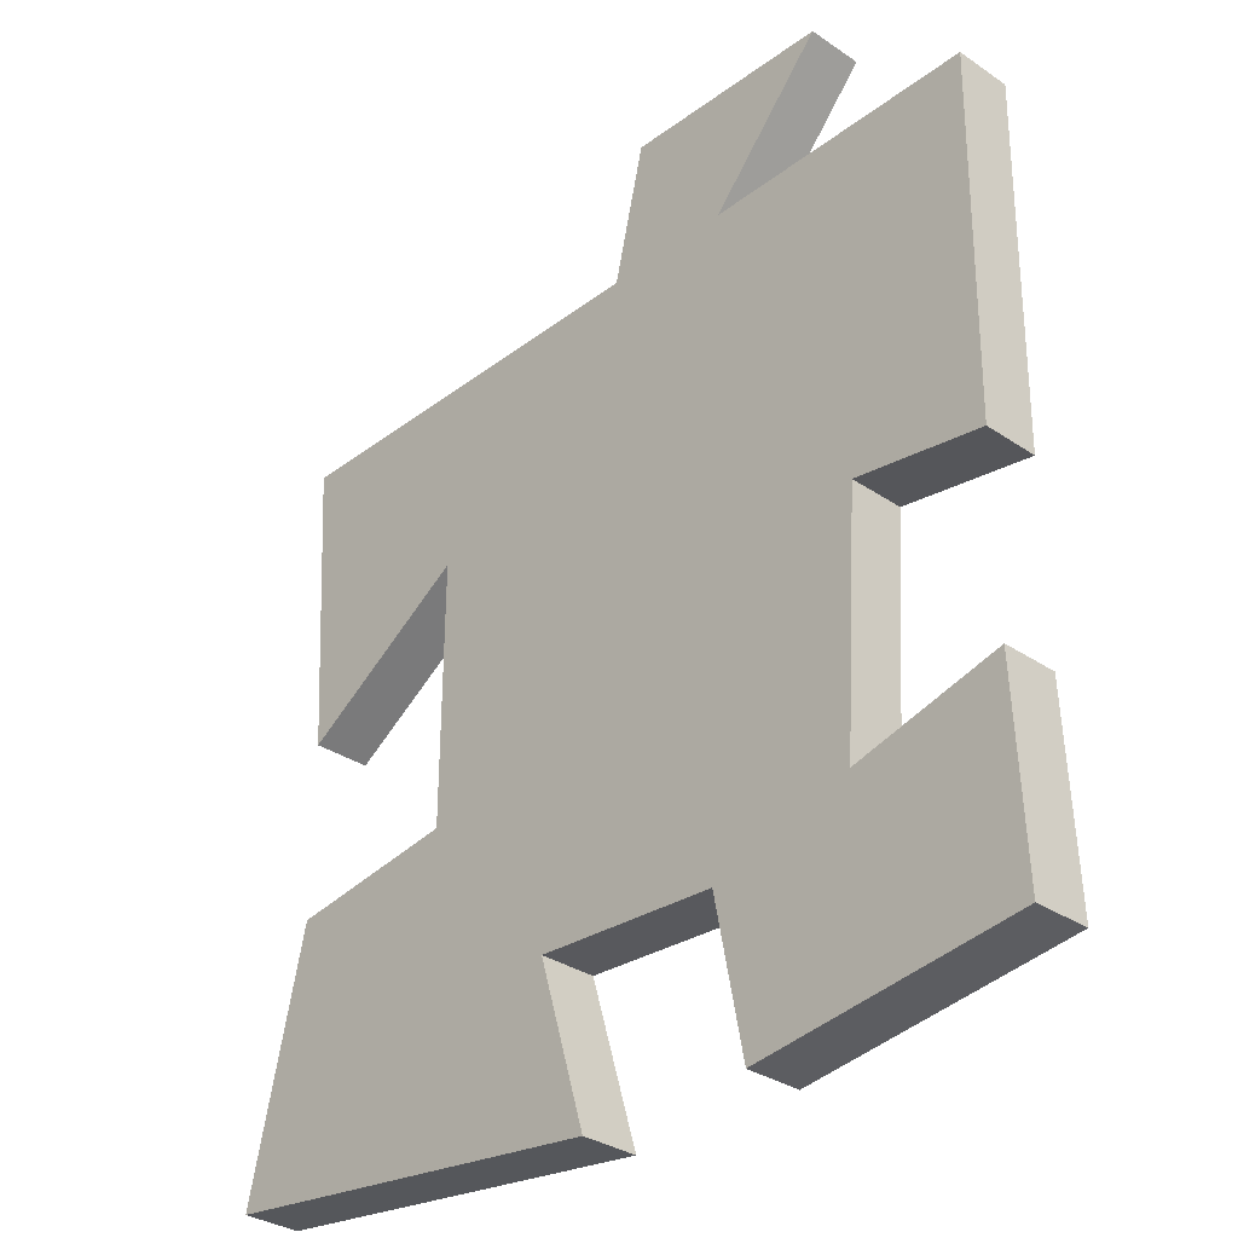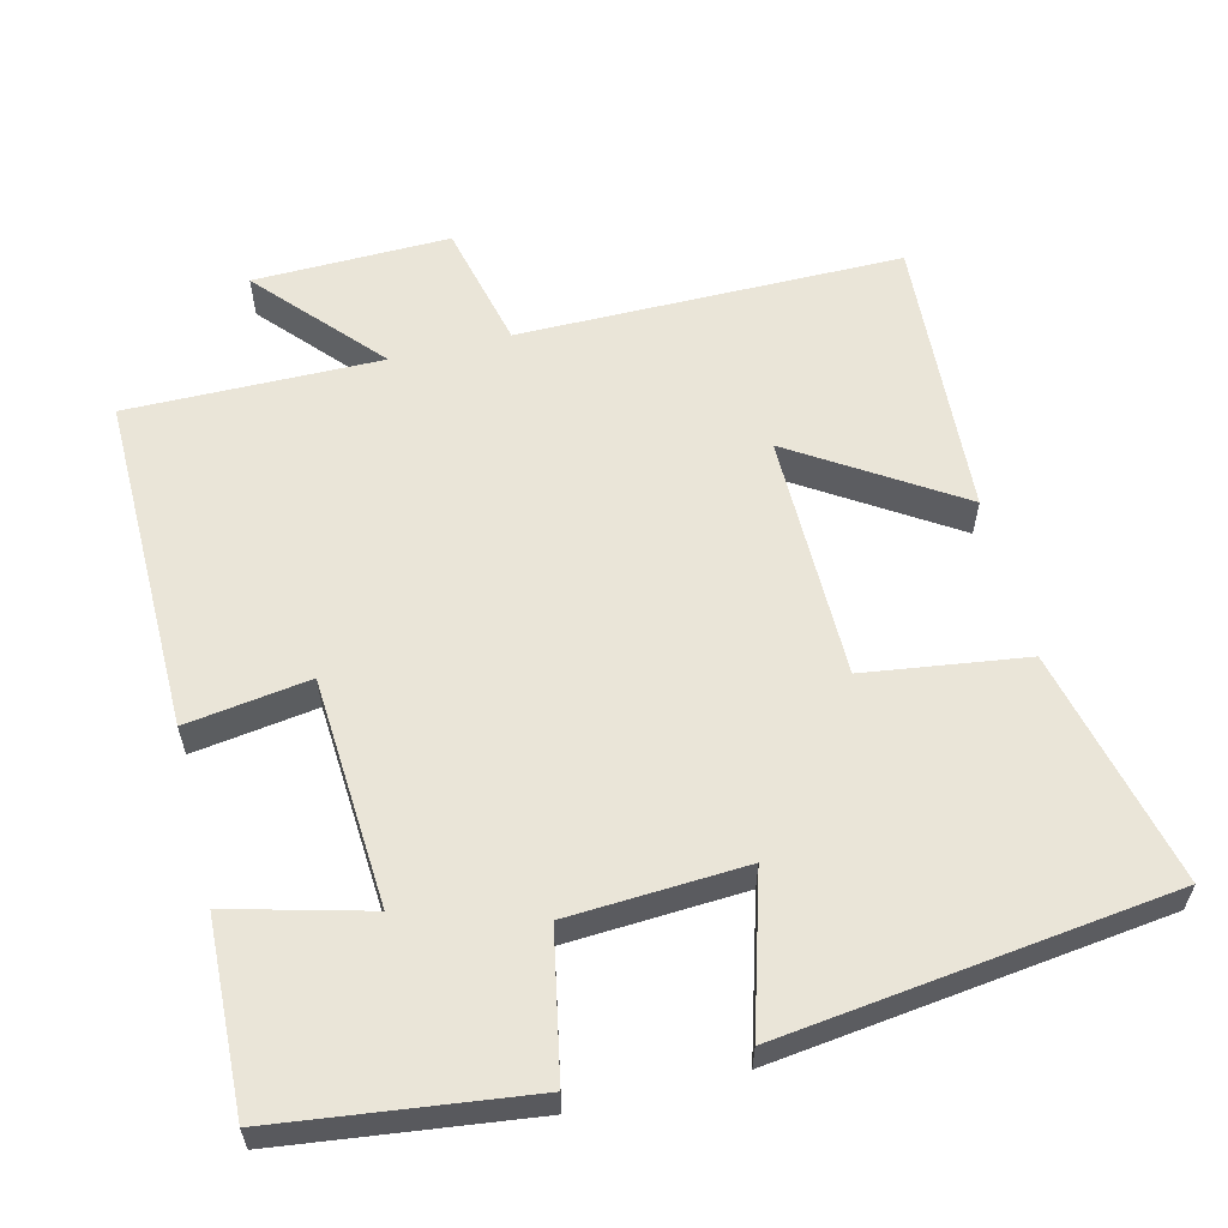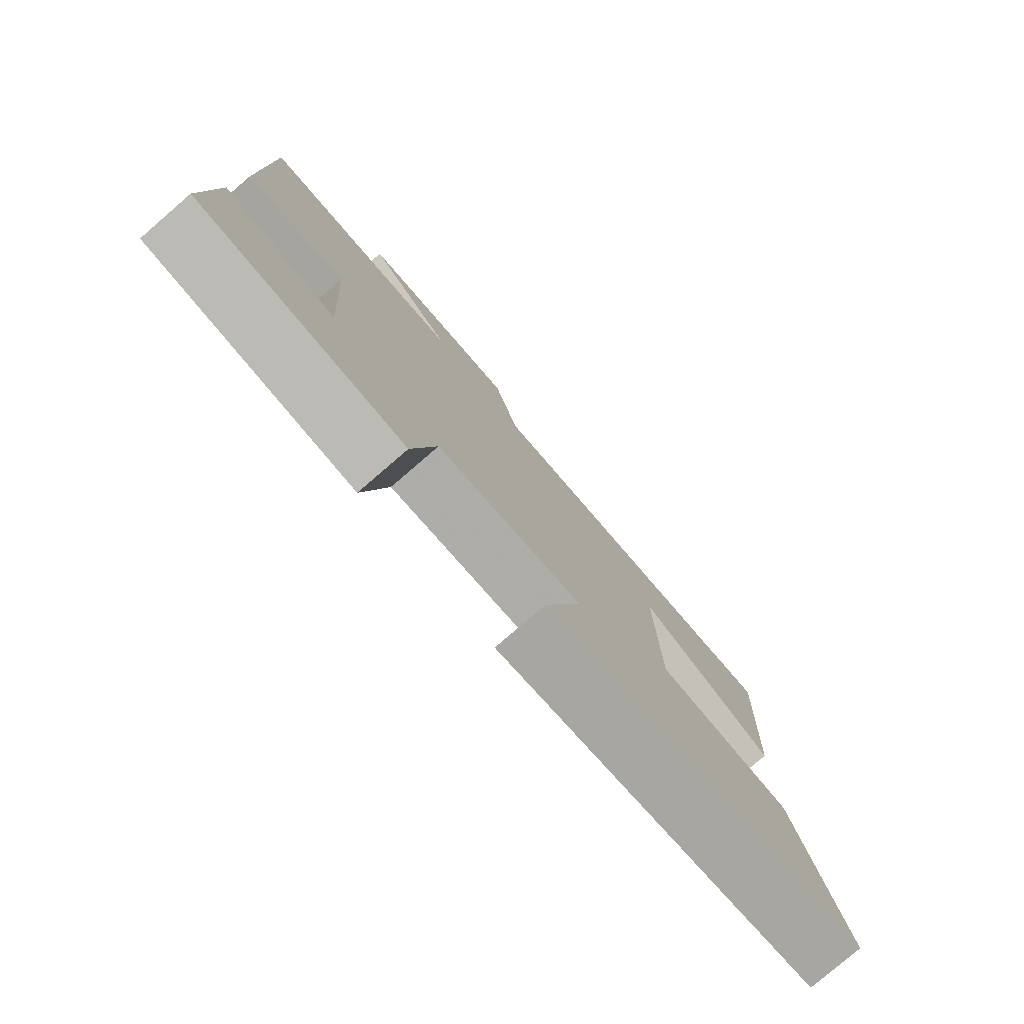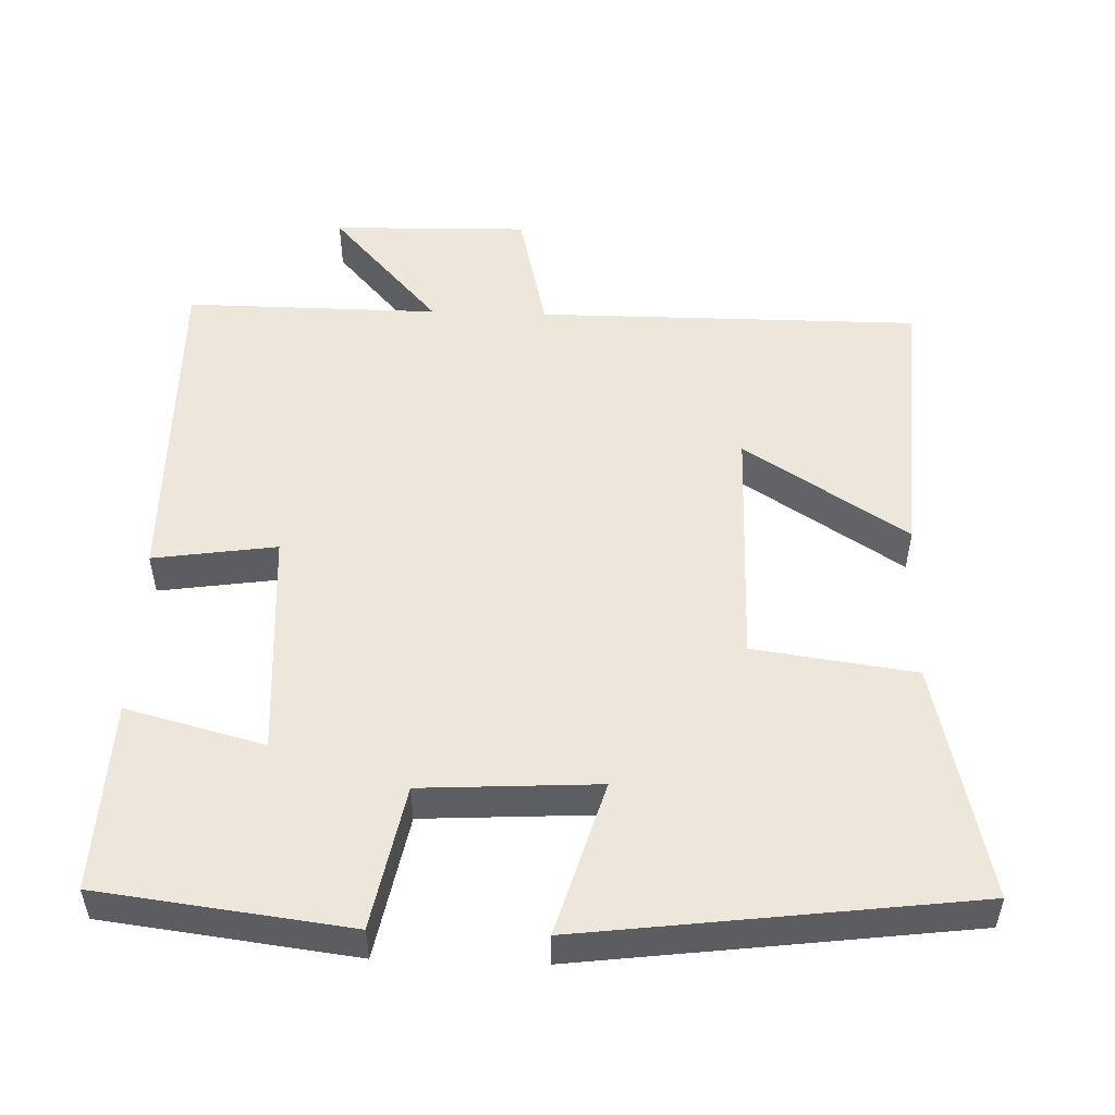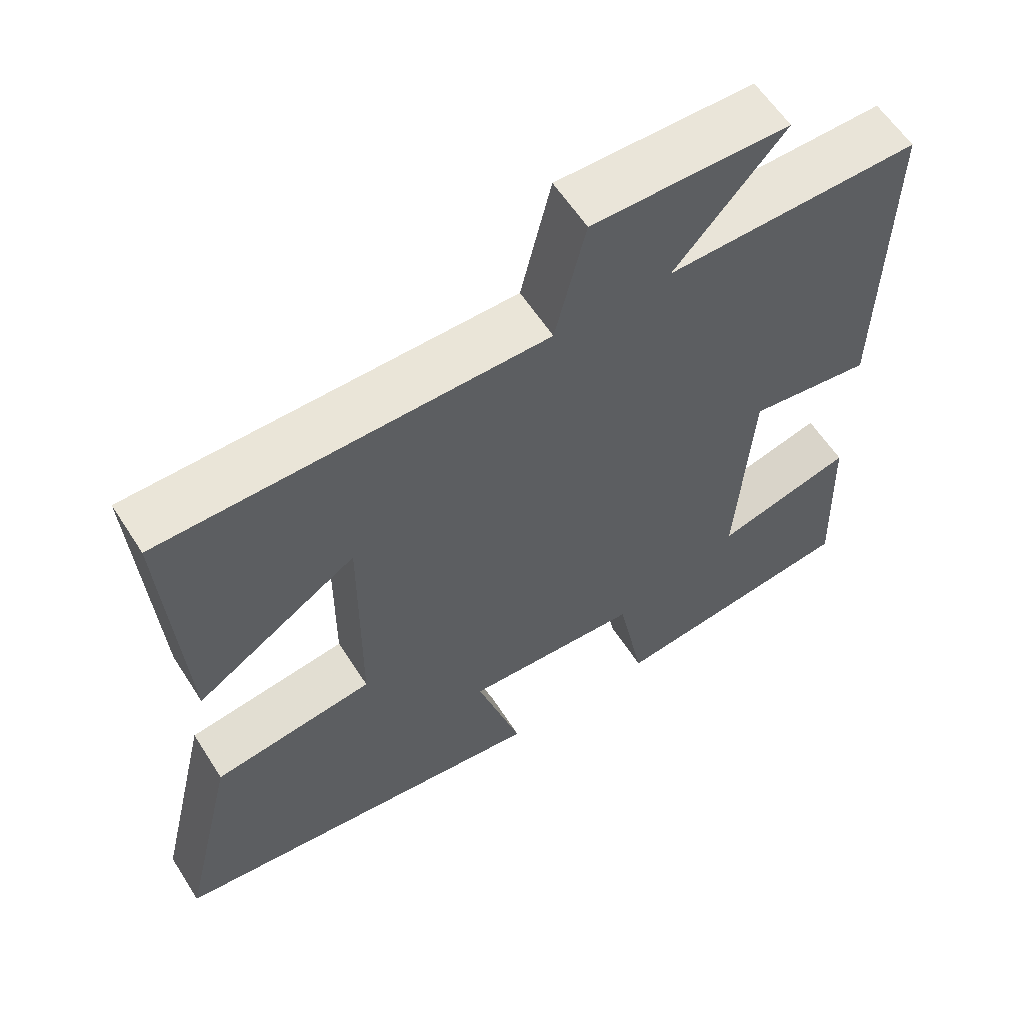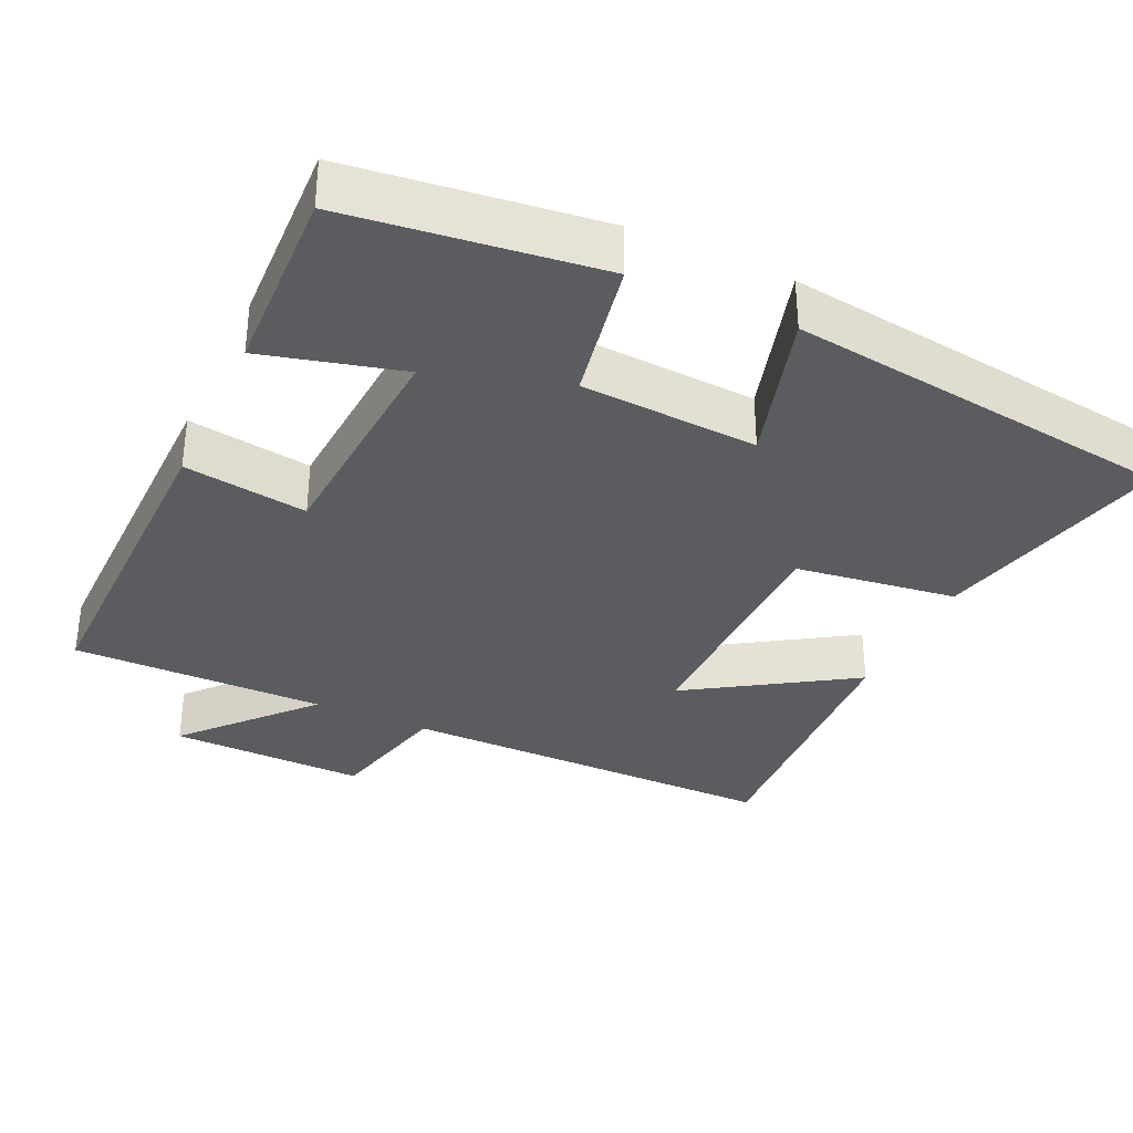
<metadata>
{"format":"obj","ext":"obj","renderer":"f3d","projection":"perspective","resolution":1024,"background":"white","views":[{"elev":-32.3,"azim":46.6,"up":"+Z"},{"elev":58.9,"azim":166.2,"up":"+Y"},{"elev":-79.3,"azim":130.8,"up":"+Z"},{"elev":51.7,"azim":-178.0,"up":"+Y"},{"elev":59.7,"azim":-32.5,"up":"+Z"},{"elev":-34.0,"azim":155.1,"up":"+Y"}]}
</metadata>
<code>
v -0.523 0.07 0.501
v 0 0.07 0.5
v 0.041 0.07 0.673
v 0.309 0.07 0.667
v 0.16 0.07 0.5
v 0.506 0.07 0.502
v 0.5 0.07 0.039
v 0.332 0.07 0.064
v 0.312 0.07 -0.248
v 0.5 0.07 -0.199
v 0.51 0.07 -0.458
v 0.17 0.07 -0.5
v 0.132 0.07 -0.304
v -0.108 0.07 -0.29
v -0.046 0.07 -0.5
v -0.576 0.07 -0.432
v -0.5 0.07 -0.11
v -0.28 0.07 -0.08
v -0.278 0.07 0.256
v -0.5 0.07 0.114
v -0.523 0 0.501
v 0 0 0.5
v 0.041 0 0.673
v 0.309 0 0.667
v 0.16 0 0.5
v 0.506 0 0.502
v 0.5 0 0.039
v 0.332 0 0.064
v 0.312 0 -0.248
v 0.5 0 -0.199
v 0.51 0 -0.458
v 0.17 0 -0.5
v 0.132 0 -0.304
v -0.108 0 -0.29
v -0.046 0 -0.5
v -0.576 0 -0.432
v -0.5 0 -0.11
v -0.28 0 -0.08
v -0.278 0 0.256
v -0.5 0 0.114
f 19 20 1 2
f 18 19 2
f 16 17 18
f 15 16 18
f 14 15 18
f 13 14 18 2
f 11 12 13
f 10 11 13
f 9 10 13
f 13 2 3
f 9 13 3
f 8 9 3
f 5 6 7 8
f 5 8 3
f 3 4 5
f 22 21 40 39
f 22 39 38
f 38 37 36
f 38 36 35
f 38 35 34
f 22 38 34 33
f 33 32 31
f 33 31 30
f 33 30 29
f 23 22 33
f 23 33 29
f 23 29 28
f 28 27 26 25
f 23 28 25
f 25 24 23
f 1 21 22 2
f 2 22 23 3
f 3 23 24 4
f 4 24 25 5
f 5 25 26 6
f 6 26 27 7
f 7 27 28 8
f 8 28 29 9
f 9 29 30 10
f 10 30 31 11
f 11 31 32 12
f 12 32 33 13
f 13 33 34 14
f 14 34 35 15
f 15 35 36 16
f 16 36 37 17
f 17 37 38 18
f 18 38 39 19
f 19 39 40 20
f 20 40 21 1

</code>
